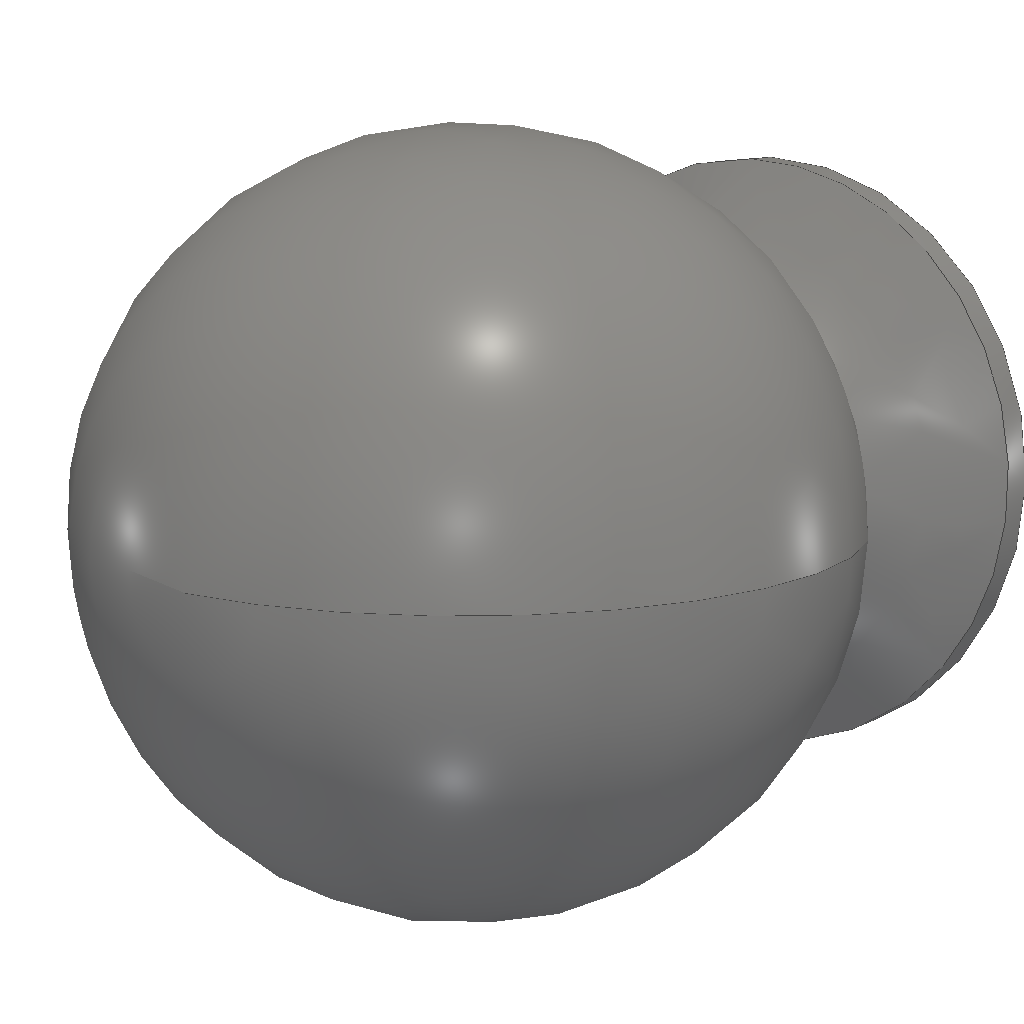
<metadata>
{"format":"step","ext":"step","renderer":"f3d","projection":"perspective","resolution":1024,"background":"white","views":[{"elev":11.4,"azim":-141.4,"up":"+Y"}]}
</metadata>
<code>
ISO-10303-21;
DATA;
#1=MECHANICAL_DESIGN_GEOMETRIC_PRESENTATION_REPRESENTATION('',(#4),#287);
#2=SHAPE_REPRESENTATION_RELATIONSHIP('SRR','None',#294,#3);
#3=ADVANCED_BREP_SHAPE_REPRESENTATION('',(#5),#286);
#4=STYLED_ITEM('',(#304),#5);
#5=MANIFOLD_SOLID_BREP('Ball',#61);
#6=SPHERICAL_SURFACE('',#80,8.9);
#7=PLANE('',#79);
#8=LINE('',#279,#9);
#9=VECTOR('',#92,7.467);
#10=CYLINDRICAL_SURFACE('',#77,7.467);
#11=FACE_OUTER_BOUND('',#15,.T.);
#12=FACE_OUTER_BOUND('',#16,.T.);
#13=FACE_OUTER_BOUND('',#17,.T.);
#14=FACE_OUTER_BOUND('',#18,.T.);
#15=EDGE_LOOP('',(#40,#41,#42,#43,#44,#45));
#16=EDGE_LOOP('',(#46,#47,#48,#49,#50));
#17=EDGE_LOOP('',(#51));
#18=EDGE_LOOP('',(#52,#53,#54,#55));
#19=CIRCLE('',#75,4.275);
#20=CIRCLE('',#76,4.275);
#21=CIRCLE('',#78,7.467);
#22=CIRCLE('',#81,8.9);
#23=B_SPLINE_CURVE_WITH_KNOTS('',3,(#219,#220,#221,#222,#223,#224,#225,
#226,#227,#228,#229,#230,#231),.UNSPECIFIED.,.F.,.F.,(4,3,3,3,4),(0.3416,
0.3471,0.7128,0.9198,1),.UNSPECIFIED.);
#24=B_SPLINE_CURVE_WITH_KNOTS('',3,(#236,#237,#238,#239,#240,#241,#242,
#243,#244,#245,#246,#247,#248,#249,#250,#251,#252,#253,#254,#255),
 .UNSPECIFIED.,.F.,.F.,(4,2,2,2,2,2,2,2,2,4),(0,0.2917,0.5834,
0.875,1.167,1.458,1.75,2.042,
2.333,2.353),.UNSPECIFIED.);
#25=B_SPLINE_CURVE_WITH_KNOTS('',3,(#256,#257,#258,#259,#260,#261,#262,
#263,#264,#265,#266,#267,#268,#269,#270,#271,#272,#273,#274,#275),
 .UNSPECIFIED.,.F.,.F.,(4,2,2,2,2,2,2,2,2,4),(2.353,2.625,
2.917,3.208,3.5,3.792,4.084,
4.375,4.54,4.705),.UNSPECIFIED.);
#26=VERTEX_POINT('',#217);
#27=VERTEX_POINT('',#218);
#28=VERTEX_POINT('',#232);
#29=VERTEX_POINT('',#235);
#30=VERTEX_POINT('',#277);
#31=VERTEX_POINT('',#282);
#32=EDGE_CURVE('',#26,#27,#23,.T.);
#33=EDGE_CURVE('',#27,#28,#19,.T.);
#34=EDGE_CURVE('',#28,#27,#20,.T.);
#35=EDGE_CURVE('',#29,#26,#24,.F.);
#36=EDGE_CURVE('',#26,#29,#25,.F.);
#37=EDGE_CURVE('',#30,#30,#21,.T.);
#38=EDGE_CURVE('',#30,#29,#8,.T.);
#39=EDGE_CURVE('',#28,#31,#22,.T.);
#40=ORIENTED_EDGE('',*,*,#32,.T.);
#41=ORIENTED_EDGE('',*,*,#33,.T.);
#42=ORIENTED_EDGE('',*,*,#34,.T.);
#43=ORIENTED_EDGE('',*,*,#32,.F.);
#44=ORIENTED_EDGE('',*,*,#35,.F.);
#45=ORIENTED_EDGE('',*,*,#36,.F.);
#46=ORIENTED_EDGE('',*,*,#37,.F.);
#47=ORIENTED_EDGE('',*,*,#38,.T.);
#48=ORIENTED_EDGE('',*,*,#35,.T.);
#49=ORIENTED_EDGE('',*,*,#36,.T.);
#50=ORIENTED_EDGE('',*,*,#38,.F.);
#51=ORIENTED_EDGE('',*,*,#37,.T.);
#52=ORIENTED_EDGE('',*,*,#33,.F.);
#53=ORIENTED_EDGE('',*,*,#34,.F.);
#54=ORIENTED_EDGE('',*,*,#39,.T.);
#55=ORIENTED_EDGE('',*,*,#39,.F.);
#56=(
BOUNDED_SURFACE()
B_SPLINE_SURFACE(3,2,((#100,#101,#102,#103,#104,#105,#106,#107,#108),(#109,
#110,#111,#112,#113,#114,#115,#116,#117),(#118,#119,#120,#121,#122,#123,
#124,#125,#126),(#127,#128,#129,#130,#131,#132,#133,#134,#135),(#136,#137,
#138,#139,#140,#141,#142,#143,#144),(#145,#146,#147,#148,#149,#150,#151,
#152,#153),(#154,#155,#156,#157,#158,#159,#160,#161,#162),(#163,#164,#165,
#166,#167,#168,#169,#170,#171),(#172,#173,#174,#175,#176,#177,#178,#179,
#180),(#181,#182,#183,#184,#185,#186,#187,#188,#189),(#190,#191,#192,#193,
#194,#195,#196,#197,#198),(#199,#200,#201,#202,#203,#204,#205,#206,#207),
(#208,#209,#210,#211,#212,#213,#214,#215,#216)),.UNSPECIFIED.,.F.,.T.,.F.)
B_SPLINE_SURFACE_WITH_KNOTS((4,3,3,3,4),(3,2,2,2,3),(0.3335,
0.3471,0.7128,0.9198,1),(0,1.571,
3.142,4.712,6.283),.UNSPECIFIED.)
GEOMETRIC_REPRESENTATION_ITEM()
RATIONAL_B_SPLINE_SURFACE(((1,0.7071,1,0.7071,1,
0.7071,1,0.7071,1),(1,0.7071,1,0.7071,
1,0.7071,1,0.7071,1),(1,0.7071,1,
0.7071,1,0.7071,1,0.7071,1),(1,0.7071,
1,0.7071,1,0.7071,1,0.7071,1),(1,
0.7071,1,0.7071,1,0.7071,1,0.7071,
1),(1,0.7071,1,0.7071,1,0.7071,1,
0.7071,1),(1,0.7071,1,0.7071,1,0.7071,
1,0.7071,1),(1,0.7071,1,0.7071,1,
0.7071,1,0.7071,1),(1,0.7071,1,0.7071,
1,0.7071,1,0.7071,1),(1,0.7071,1,
0.7071,1,0.7071,1,0.7071,1),(1,0.7071,
1,0.7071,1,0.7071,1,0.7071,1),(1,
0.7071,1,0.7071,1,0.7071,1,0.7071,
1),(1,0.7071,1,0.7071,1,0.7071,1,
0.7071,1)))
REPRESENTATION_ITEM('')
SURFACE()
);
#57=ADVANCED_FACE('',(#11),#56,.T.);
#58=ADVANCED_FACE('',(#12),#10,.T.);
#59=ADVANCED_FACE('',(#13),#7,.T.);
#60=ADVANCED_FACE('',(#14),#6,.T.);
#61=CLOSED_SHELL('',(#57,#58,#59,#60));
#62=DERIVED_UNIT_ELEMENT(#64,1);
#63=DERIVED_UNIT_ELEMENT(#289,-3);
#64=(
MASS_UNIT()
NAMED_UNIT(*)
SI_UNIT(.KILO.,.GRAM.)
);
#65=DERIVED_UNIT((#62,#63));
#66=MEASURE_REPRESENTATION_ITEM('density measure',
POSITIVE_RATIO_MEASURE(7850),#65);
#67=PROPERTY_DEFINITION_REPRESENTATION(#72,#69);
#68=PROPERTY_DEFINITION_REPRESENTATION(#73,#70);
#69=REPRESENTATION('material name',(#71),#286);
#70=REPRESENTATION('density',(#66),#286);
#71=DESCRIPTIVE_REPRESENTATION_ITEM('Acier','Acier');
#72=PROPERTY_DEFINITION('material property','material name',#296);
#73=PROPERTY_DEFINITION('material property','density of part',#296);
#74=AXIS2_PLACEMENT_3D('placement',#99,#82,#83);
#75=AXIS2_PLACEMENT_3D('',#233,#84,#85);
#76=AXIS2_PLACEMENT_3D('',#234,#86,#87);
#77=AXIS2_PLACEMENT_3D('',#276,#88,#89);
#78=AXIS2_PLACEMENT_3D('',#278,#90,#91);
#79=AXIS2_PLACEMENT_3D('',#280,#93,#94);
#80=AXIS2_PLACEMENT_3D('',#281,#95,#96);
#81=AXIS2_PLACEMENT_3D('',#283,#97,#98);
#82=DIRECTION('axis',(0,0,1));
#83=DIRECTION('refdir',(1,0,0));
#84=DIRECTION('center_axis',(0,1.234e-16,1));
#85=DIRECTION('ref_axis',(1,0,0));
#86=DIRECTION('center_axis',(0,1.234e-16,1));
#87=DIRECTION('ref_axis',(1,0,0));
#88=DIRECTION('center_axis',(0,1.234e-16,1));
#89=DIRECTION('ref_axis',(0,-1,1.237e-16));
#90=DIRECTION('center_axis',(0,1.234e-16,1));
#91=DIRECTION('ref_axis',(1,0,0));
#92=DIRECTION('',(0,-1.234e-16,-1));
#93=DIRECTION('center_axis',(0,1.234e-16,1));
#94=DIRECTION('ref_axis',(1,0,0));
#95=DIRECTION('center_axis',(6.123e-17,0,1));
#96=DIRECTION('ref_axis',(1,0,0));
#97=DIRECTION('center_axis',(1.225e-16,-1,0));
#98=DIRECTION('ref_axis',(-1,-1.225e-16,0));
#99=CARTESIAN_POINT('',(0,0,0));
#100=CARTESIAN_POINT('Ctrl Pts',(0,-7.539,11.19));
#101=CARTESIAN_POINT('Ctrl Pts',(7.539,-7.539,11.19));
#102=CARTESIAN_POINT('Ctrl Pts',(7.539,9.578e-16,11.19));
#103=CARTESIAN_POINT('Ctrl Pts',(7.539,7.539,11.19));
#104=CARTESIAN_POINT('Ctrl Pts',(0,7.539,11.19));
#105=CARTESIAN_POINT('Ctrl Pts',(-7.539,7.539,11.19));
#106=CARTESIAN_POINT('Ctrl Pts',(-7.539,9.578e-16,
11.19));
#107=CARTESIAN_POINT('Ctrl Pts',(-7.539,-7.539,11.19));
#108=CARTESIAN_POINT('Ctrl Pts',(0,-7.539,11.19));
#109=CARTESIAN_POINT('Ctrl Pts',(0,-7.499,11.17));
#110=CARTESIAN_POINT('Ctrl Pts',(7.499,-7.499,11.17));
#111=CARTESIAN_POINT('Ctrl Pts',(7.499,9.551e-16,
11.17));
#112=CARTESIAN_POINT('Ctrl Pts',(7.499,7.499,11.17));
#113=CARTESIAN_POINT('Ctrl Pts',(0,7.499,11.17));
#114=CARTESIAN_POINT('Ctrl Pts',(-7.499,7.499,11.17));
#115=CARTESIAN_POINT('Ctrl Pts',(-7.499,9.551e-16,
11.17));
#116=CARTESIAN_POINT('Ctrl Pts',(-7.499,-7.499,11.17));
#117=CARTESIAN_POINT('Ctrl Pts',(0,-7.499,11.17));
#118=CARTESIAN_POINT('Ctrl Pts',(0,-7.458,11.15));
#119=CARTESIAN_POINT('Ctrl Pts',(7.458,-7.458,11.15));
#120=CARTESIAN_POINT('Ctrl Pts',(7.458,9.523e-16,11.15));
#121=CARTESIAN_POINT('Ctrl Pts',(7.458,7.458,11.15));
#122=CARTESIAN_POINT('Ctrl Pts',(0,7.458,11.15));
#123=CARTESIAN_POINT('Ctrl Pts',(-7.458,7.458,11.15));
#124=CARTESIAN_POINT('Ctrl Pts',(-7.458,9.523e-16,
11.15));
#125=CARTESIAN_POINT('Ctrl Pts',(-7.458,-7.458,11.15));
#126=CARTESIAN_POINT('Ctrl Pts',(0,-7.458,11.15));
#127=CARTESIAN_POINT('Ctrl Pts',(0,-7.418,11.13));
#128=CARTESIAN_POINT('Ctrl Pts',(7.418,-7.418,11.13));
#129=CARTESIAN_POINT('Ctrl Pts',(7.418,9.495e-16,
11.13));
#130=CARTESIAN_POINT('Ctrl Pts',(7.418,7.418,11.13));
#131=CARTESIAN_POINT('Ctrl Pts',(0,7.418,11.13));
#132=CARTESIAN_POINT('Ctrl Pts',(-7.418,7.418,11.13));
#133=CARTESIAN_POINT('Ctrl Pts',(-7.418,9.495e-16,
11.13));
#134=CARTESIAN_POINT('Ctrl Pts',(-7.418,-7.418,11.13));
#135=CARTESIAN_POINT('Ctrl Pts',(0,-7.418,11.13));
#136=CARTESIAN_POINT('Ctrl Pts',(0,-6.326,10.52));
#137=CARTESIAN_POINT('Ctrl Pts',(6.326,-6.326,10.52));
#138=CARTESIAN_POINT('Ctrl Pts',(6.326,8.745e-16,
10.52));
#139=CARTESIAN_POINT('Ctrl Pts',(6.326,6.326,10.52));
#140=CARTESIAN_POINT('Ctrl Pts',(0,6.326,10.52));
#141=CARTESIAN_POINT('Ctrl Pts',(-6.326,6.326,10.52));
#142=CARTESIAN_POINT('Ctrl Pts',(-6.326,8.745e-16,
10.52));
#143=CARTESIAN_POINT('Ctrl Pts',(-6.326,-6.326,10.52));
#144=CARTESIAN_POINT('Ctrl Pts',(0,-6.326,10.52));
#145=CARTESIAN_POINT('Ctrl Pts',(0,-5.162,9.728));
#146=CARTESIAN_POINT('Ctrl Pts',(5.162,-5.162,9.728));
#147=CARTESIAN_POINT('Ctrl Pts',(5.162,7.77e-16,
9.728));
#148=CARTESIAN_POINT('Ctrl Pts',(5.162,5.162,9.728));
#149=CARTESIAN_POINT('Ctrl Pts',(0,5.162,9.728));
#150=CARTESIAN_POINT('Ctrl Pts',(-5.162,5.162,9.728));
#151=CARTESIAN_POINT('Ctrl Pts',(-5.162,7.77e-16,
9.728));
#152=CARTESIAN_POINT('Ctrl Pts',(-5.162,-5.162,9.728));
#153=CARTESIAN_POINT('Ctrl Pts',(0,-5.162,9.728));
#154=CARTESIAN_POINT('Ctrl Pts',(0,-4.515,9.076));
#155=CARTESIAN_POINT('Ctrl Pts',(4.515,-4.515,9.076));
#156=CARTESIAN_POINT('Ctrl Pts',(4.515,6.965e-16,
9.076));
#157=CARTESIAN_POINT('Ctrl Pts',(4.515,4.515,9.076));
#158=CARTESIAN_POINT('Ctrl Pts',(0,4.515,9.076));
#159=CARTESIAN_POINT('Ctrl Pts',(-4.515,4.515,9.076));
#160=CARTESIAN_POINT('Ctrl Pts',(-4.515,6.965e-16,
9.076));
#161=CARTESIAN_POINT('Ctrl Pts',(-4.515,-4.515,9.076));
#162=CARTESIAN_POINT('Ctrl Pts',(0,-4.515,9.076));
#163=CARTESIAN_POINT('Ctrl Pts',(0,-4.149,8.707));
#164=CARTESIAN_POINT('Ctrl Pts',(4.149,-4.149,8.707));
#165=CARTESIAN_POINT('Ctrl Pts',(4.149,6.51e-16,
8.707));
#166=CARTESIAN_POINT('Ctrl Pts',(4.149,4.149,8.707));
#167=CARTESIAN_POINT('Ctrl Pts',(0,4.149,8.707));
#168=CARTESIAN_POINT('Ctrl Pts',(-4.149,4.149,8.707));
#169=CARTESIAN_POINT('Ctrl Pts',(-4.149,6.51e-16,
8.707));
#170=CARTESIAN_POINT('Ctrl Pts',(-4.149,-4.149,8.707));
#171=CARTESIAN_POINT('Ctrl Pts',(0,-4.149,8.707));
#172=CARTESIAN_POINT('Ctrl Pts',(0,-3.925,8.373));
#173=CARTESIAN_POINT('Ctrl Pts',(3.925,-3.925,8.373));
#174=CARTESIAN_POINT('Ctrl Pts',(3.925,6.098e-16,
8.373));
#175=CARTESIAN_POINT('Ctrl Pts',(3.925,3.925,8.373));
#176=CARTESIAN_POINT('Ctrl Pts',(0,3.925,8.373));
#177=CARTESIAN_POINT('Ctrl Pts',(-3.925,3.925,8.373));
#178=CARTESIAN_POINT('Ctrl Pts',(-3.925,6.098e-16,
8.373));
#179=CARTESIAN_POINT('Ctrl Pts',(-3.925,-3.925,8.373));
#180=CARTESIAN_POINT('Ctrl Pts',(0,-3.925,8.373));
#181=CARTESIAN_POINT('Ctrl Pts',(0,-4.025,8.079));
#182=CARTESIAN_POINT('Ctrl Pts',(4.025,-4.025,8.079));
#183=CARTESIAN_POINT('Ctrl Pts',(4.025,5.735e-16,
8.079));
#184=CARTESIAN_POINT('Ctrl Pts',(4.025,4.025,8.079));
#185=CARTESIAN_POINT('Ctrl Pts',(0,4.025,8.079));
#186=CARTESIAN_POINT('Ctrl Pts',(-4.025,4.025,8.079));
#187=CARTESIAN_POINT('Ctrl Pts',(-4.025,5.735e-16,
8.079));
#188=CARTESIAN_POINT('Ctrl Pts',(-4.025,-4.025,8.079));
#189=CARTESIAN_POINT('Ctrl Pts',(0,-4.025,8.079));
#190=CARTESIAN_POINT('Ctrl Pts',(0,-4.063,7.965));
#191=CARTESIAN_POINT('Ctrl Pts',(4.063,-4.063,7.965));
#192=CARTESIAN_POINT('Ctrl Pts',(4.063,5.595e-16,
7.965));
#193=CARTESIAN_POINT('Ctrl Pts',(4.063,4.063,7.965));
#194=CARTESIAN_POINT('Ctrl Pts',(0,4.063,7.965));
#195=CARTESIAN_POINT('Ctrl Pts',(-4.063,4.063,7.965));
#196=CARTESIAN_POINT('Ctrl Pts',(-4.063,5.595e-16,
7.965));
#197=CARTESIAN_POINT('Ctrl Pts',(-4.063,-4.063,7.965));
#198=CARTESIAN_POINT('Ctrl Pts',(0,-4.063,7.965));
#199=CARTESIAN_POINT('Ctrl Pts',(0,-4.153,7.873));
#200=CARTESIAN_POINT('Ctrl Pts',(4.153,-4.153,7.873));
#201=CARTESIAN_POINT('Ctrl Pts',(4.153,5.481e-16,7.873));
#202=CARTESIAN_POINT('Ctrl Pts',(4.153,4.153,7.873));
#203=CARTESIAN_POINT('Ctrl Pts',(0,4.153,7.873));
#204=CARTESIAN_POINT('Ctrl Pts',(-4.153,4.153,7.873));
#205=CARTESIAN_POINT('Ctrl Pts',(-4.153,5.481e-16,
7.873));
#206=CARTESIAN_POINT('Ctrl Pts',(-4.153,-4.153,7.873));
#207=CARTESIAN_POINT('Ctrl Pts',(0,-4.153,7.873));
#208=CARTESIAN_POINT('Ctrl Pts',(0,-4.275,7.806));
#209=CARTESIAN_POINT('Ctrl Pts',(4.275,-4.275,7.806));
#210=CARTESIAN_POINT('Ctrl Pts',(4.275,5.399e-16,
7.806));
#211=CARTESIAN_POINT('Ctrl Pts',(4.275,4.275,7.806));
#212=CARTESIAN_POINT('Ctrl Pts',(0,4.275,7.806));
#213=CARTESIAN_POINT('Ctrl Pts',(-4.275,4.275,7.806));
#214=CARTESIAN_POINT('Ctrl Pts',(-4.275,5.399e-16,
7.806));
#215=CARTESIAN_POINT('Ctrl Pts',(-4.275,-4.275,7.806));
#216=CARTESIAN_POINT('Ctrl Pts',(0,-4.275,7.806));
#217=CARTESIAN_POINT('',(-1.829e-15,-7.467,11.15));
#218=CARTESIAN_POINT('',(0,-4.275,7.806));
#219=CARTESIAN_POINT('Ctrl Pts',(-1.829e-15,-7.467,
11.15));
#220=CARTESIAN_POINT('Ctrl Pts',(-1.825e-15,-7.45,
11.14));
#221=CARTESIAN_POINT('Ctrl Pts',(-1.821e-15,-7.434,
11.14));
#222=CARTESIAN_POINT('Ctrl Pts',(-1.817e-15,-7.418,
11.13));
#223=CARTESIAN_POINT('Ctrl Pts',(-1.549e-15,-6.326,
10.52));
#224=CARTESIAN_POINT('Ctrl Pts',(-1.264e-15,-5.162,
9.728));
#225=CARTESIAN_POINT('Ctrl Pts',(-1.106e-15,-4.515,
9.076));
#226=CARTESIAN_POINT('Ctrl Pts',(-1.016e-15,-4.149,
8.707));
#227=CARTESIAN_POINT('Ctrl Pts',(-9.612e-16,-3.925,
8.373));
#228=CARTESIAN_POINT('Ctrl Pts',(-9.857e-16,-4.025,
8.079));
#229=CARTESIAN_POINT('Ctrl Pts',(-9.952e-16,-4.063,
7.965));
#230=CARTESIAN_POINT('Ctrl Pts',(-1.017e-15,-4.153,
7.873));
#231=CARTESIAN_POINT('Ctrl Pts',(-1.047e-15,-4.275,
7.806));
#232=CARTESIAN_POINT('',(-4.275,-5.236e-16,7.806));
#233=CARTESIAN_POINT('Origin',(0,5.446e-16,7.806));
#234=CARTESIAN_POINT('Origin',(0,5.446e-16,7.806));
#235=CARTESIAN_POINT('',(-9.144e-16,7.467,11.15));
#236=CARTESIAN_POINT('Ctrl Pts',(-1.943e-15,-7.467,
11.15));
#237=CARTESIAN_POINT('Ctrl Pts',(-0.9723,-7.467,11.15));
#238=CARTESIAN_POINT('Ctrl Pts',(-1.935,-7.277,11.15));
#239=CARTESIAN_POINT('Ctrl Pts',(-3.734,-6.538,11.15));
#240=CARTESIAN_POINT('Ctrl Pts',(-4.553,-5.997,11.15));
#241=CARTESIAN_POINT('Ctrl Pts',(-5.937,-4.631,11.15));
#242=CARTESIAN_POINT('Ctrl Pts',(-6.489,-3.82,11.15));
#243=CARTESIAN_POINT('Ctrl Pts',(-7.251,-2.031,11.15));
#244=CARTESIAN_POINT('Ctrl Pts',(-7.453,-1.07,11.15));
#245=CARTESIAN_POINT('Ctrl Pts',(-7.479,0.8742,11.15));
#246=CARTESIAN_POINT('Ctrl Pts',(-7.301,1.84,11.15));
#247=CARTESIAN_POINT('Ctrl Pts',(-6.587,3.648,11.15));
#248=CARTESIAN_POINT('Ctrl Pts',(-6.056,4.474,11.15));
#249=CARTESIAN_POINT('Ctrl Pts',(-4.709,5.876,11.15));
#250=CARTESIAN_POINT('Ctrl Pts',(-3.904,6.438,11.15));
#251=CARTESIAN_POINT('Ctrl Pts',(-2.126,7.223,11.15));
#252=CARTESIAN_POINT('Ctrl Pts',(-1.168,7.439,11.15));
#253=CARTESIAN_POINT('Ctrl Pts',(-0.1306,7.466,11.15));
#254=CARTESIAN_POINT('Ctrl Pts',(-0.06528,7.467,11.15));
#255=CARTESIAN_POINT('Ctrl Pts',(2.401e-15,7.467,
11.15));
#256=CARTESIAN_POINT('Ctrl Pts',(2.776e-15,7.467,
11.15));
#257=CARTESIAN_POINT('Ctrl Pts',(0.9058,7.467,11.15));
#258=CARTESIAN_POINT('Ctrl Pts',(1.805,7.302,11.15));
#259=CARTESIAN_POINT('Ctrl Pts',(3.561,6.634,11.15));
#260=CARTESIAN_POINT('Ctrl Pts',(4.394,6.115,11.15));
#261=CARTESIAN_POINT('Ctrl Pts',(5.813,4.785,11.15));
#262=CARTESIAN_POINT('Ctrl Pts',(6.386,3.989,11.15));
#263=CARTESIAN_POINT('Ctrl Pts',(7.195,2.22,11.15));
#264=CARTESIAN_POINT('Ctrl Pts',(7.423,1.265,11.15));
#265=CARTESIAN_POINT('Ctrl Pts',(7.499,-0.6776,11.15));
#266=CARTESIAN_POINT('Ctrl Pts',(7.347,-1.647,11.15));
#267=CARTESIAN_POINT('Ctrl Pts',(6.68,-3.474,11.15));
#268=CARTESIAN_POINT('Ctrl Pts',(6.172,-4.313,11.15));
#269=CARTESIAN_POINT('Ctrl Pts',(4.861,-5.75,11.15));
#270=CARTESIAN_POINT('Ctrl Pts',(4.072,-6.334,11.15));
#271=CARTESIAN_POINT('Ctrl Pts',(2.696,-6.985,11.15));
#272=CARTESIAN_POINT('Ctrl Pts',(2.173,-7.164,11.15));
#273=CARTESIAN_POINT('Ctrl Pts',(1.099,-7.406,11.15));
#274=CARTESIAN_POINT('Ctrl Pts',(0.5505,-7.467,11.15));
#275=CARTESIAN_POINT('Ctrl Pts',(-2.22e-15,-7.467,
11.15));
#276=CARTESIAN_POINT('Origin',(0,9.98e-16,11.52));
#277=CARTESIAN_POINT('',(-9.144e-16,7.467,12));
#278=CARTESIAN_POINT('Origin',(0,1.057e-15,12));
#279=CARTESIAN_POINT('',(-9.144e-16,7.467,11.52));
#280=CARTESIAN_POINT('Origin',(0,-1.804e-15,12));
#281=CARTESIAN_POINT('Origin',(0,0,0));
#282=CARTESIAN_POINT('',(-5.45e-16,-6.674e-32,-8.9));
#283=CARTESIAN_POINT('Origin',(0,0,0));
#284=UNCERTAINTY_MEASURE_WITH_UNIT(LENGTH_MEASURE(0.01),#288,
'DISTANCE_ACCURACY_VALUE',
'Maximum model space distance between geometric entities at asserted c
onnectivities');
#285=UNCERTAINTY_MEASURE_WITH_UNIT(LENGTH_MEASURE(0.01),#288,
'DISTANCE_ACCURACY_VALUE',
'Maximum model space distance between geometric entities at asserted c
onnectivities');
#286=(
GEOMETRIC_REPRESENTATION_CONTEXT(3)
GLOBAL_UNCERTAINTY_ASSIGNED_CONTEXT((#284))
GLOBAL_UNIT_ASSIGNED_CONTEXT((#288,#290,#291))
REPRESENTATION_CONTEXT('','3D')
);
#287=(
GEOMETRIC_REPRESENTATION_CONTEXT(3)
GLOBAL_UNCERTAINTY_ASSIGNED_CONTEXT((#285))
GLOBAL_UNIT_ASSIGNED_CONTEXT((#288,#290,#291))
REPRESENTATION_CONTEXT('','3D')
);
#288=(
LENGTH_UNIT()
NAMED_UNIT(*)
SI_UNIT(.MILLI.,.METRE.)
);
#289=(
LENGTH_UNIT()
NAMED_UNIT(*)
SI_UNIT($,.METRE.)
);
#290=(
NAMED_UNIT(*)
PLANE_ANGLE_UNIT()
SI_UNIT($,.RADIAN.)
);
#291=(
NAMED_UNIT(*)
SI_UNIT($,.STERADIAN.)
SOLID_ANGLE_UNIT()
);
#292=SHAPE_DEFINITION_REPRESENTATION(#293,#294);
#293=PRODUCT_DEFINITION_SHAPE('',$,#296);
#294=SHAPE_REPRESENTATION('',(#74),#286);
#295=PRODUCT_DEFINITION_CONTEXT('part definition',#300,'design');
#296=PRODUCT_DEFINITION('Ball','Ball',#297,#295);
#297=PRODUCT_DEFINITION_FORMATION('',$,#302);
#298=PRODUCT_RELATED_PRODUCT_CATEGORY('Ball','Ball',(#302));
#299=APPLICATION_PROTOCOL_DEFINITION('international standard',
'automotive_design',2009,#300);
#300=APPLICATION_CONTEXT(
'Core Data for Automotive Mechanical Design Process');
#301=PRODUCT_CONTEXT('part definition',#300,'mechanical');
#302=PRODUCT('Ball','Ball',$,(#301));
#303=PRESENTATION_STYLE_ASSIGNMENT((#305));
#304=PRESENTATION_STYLE_ASSIGNMENT((#306));
#305=SURFACE_STYLE_USAGE(.BOTH.,#307);
#306=SURFACE_STYLE_USAGE(.BOTH.,#308);
#307=SURFACE_SIDE_STYLE('',(#309));
#308=SURFACE_SIDE_STYLE('',(#310));
#309=SURFACE_STYLE_FILL_AREA(#311);
#310=SURFACE_STYLE_FILL_AREA(#312);
#311=FILL_AREA_STYLE('Acier - Satin\X\E9',(#313));
#312=FILL_AREA_STYLE('Plastique - Texture - Al\X\E9atoire',(#314));
#313=FILL_AREA_STYLE_COLOUR('Acier - Satin\X\E9',#315);
#314=FILL_AREA_STYLE_COLOUR('Plastique - Texture - Al\X\E9atoire',#316);
#315=COLOUR_RGB('Acier - Satin\X\E9',0.6275,0.6275,
0.6275);
#316=COLOUR_RGB('Plastique - Texture - Al\X\E9atoire',0.6471,
0.1059,0.1059);
ENDSEC;
END-ISO-10303-21;

</code>
